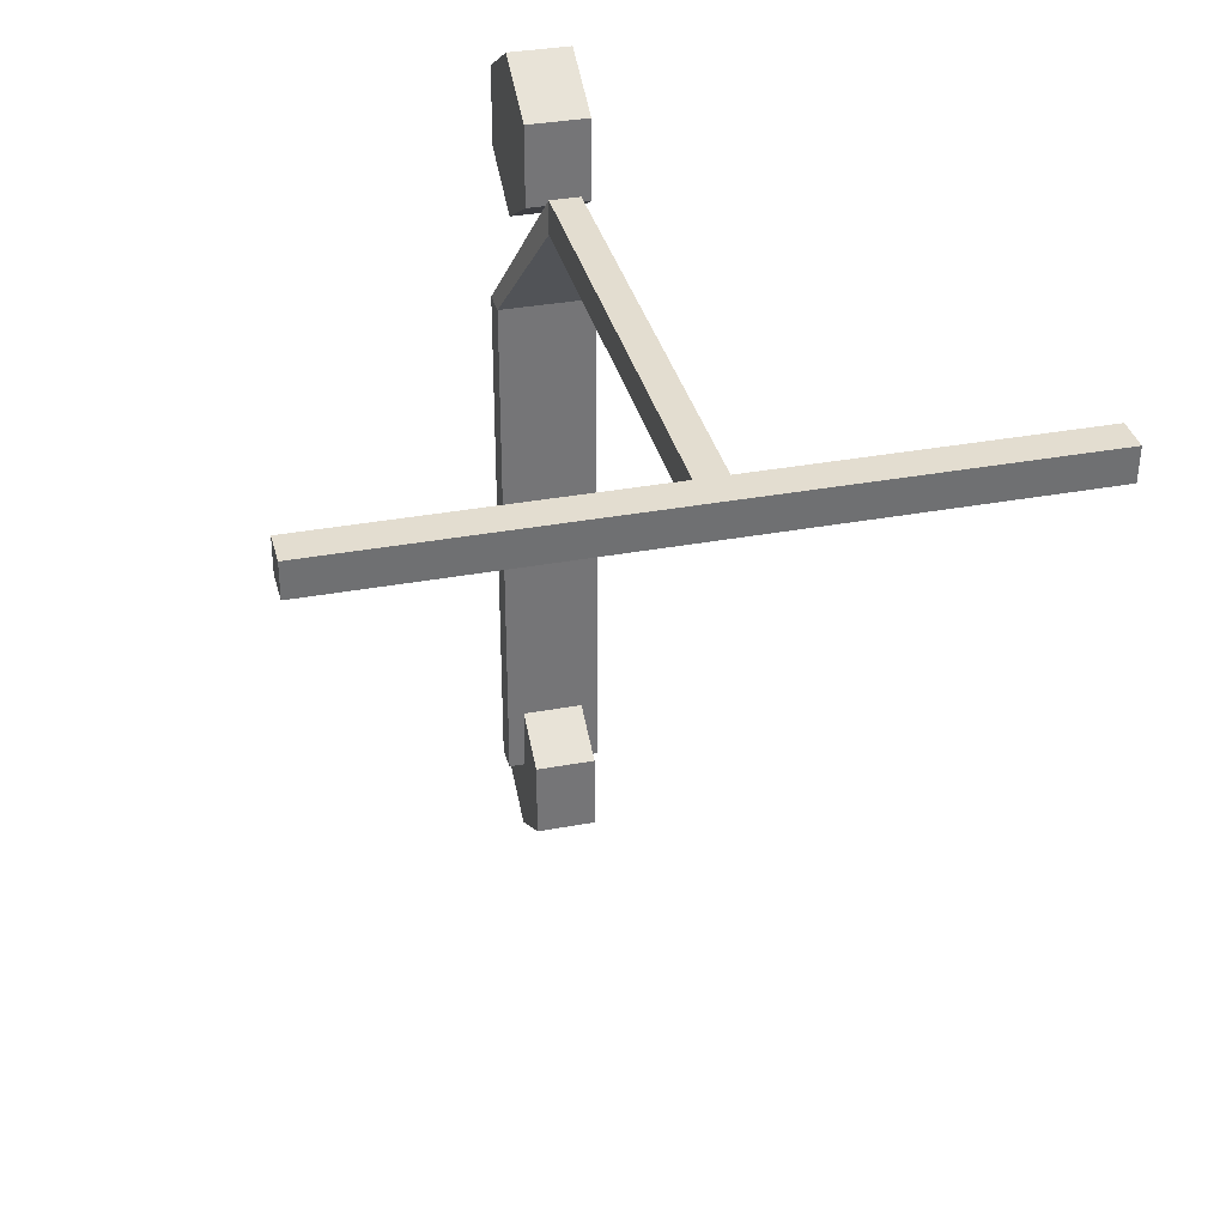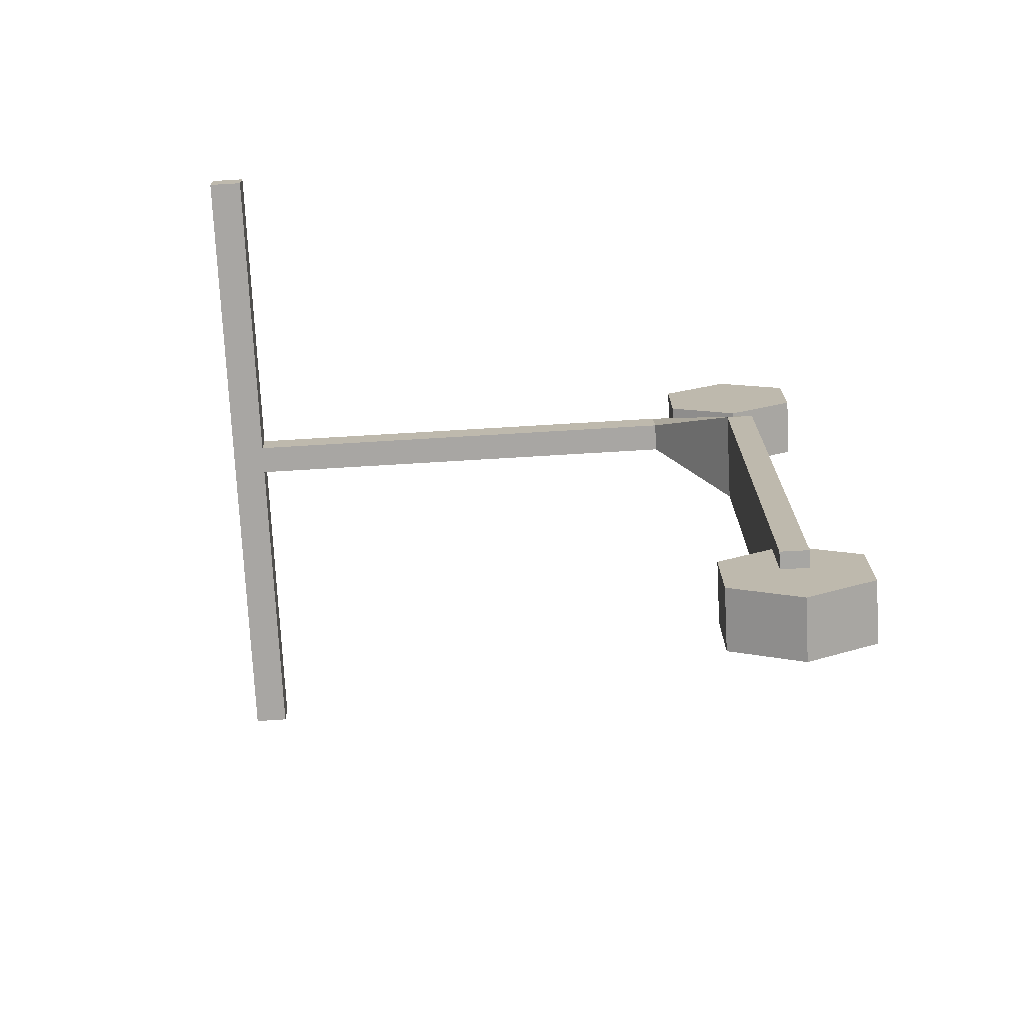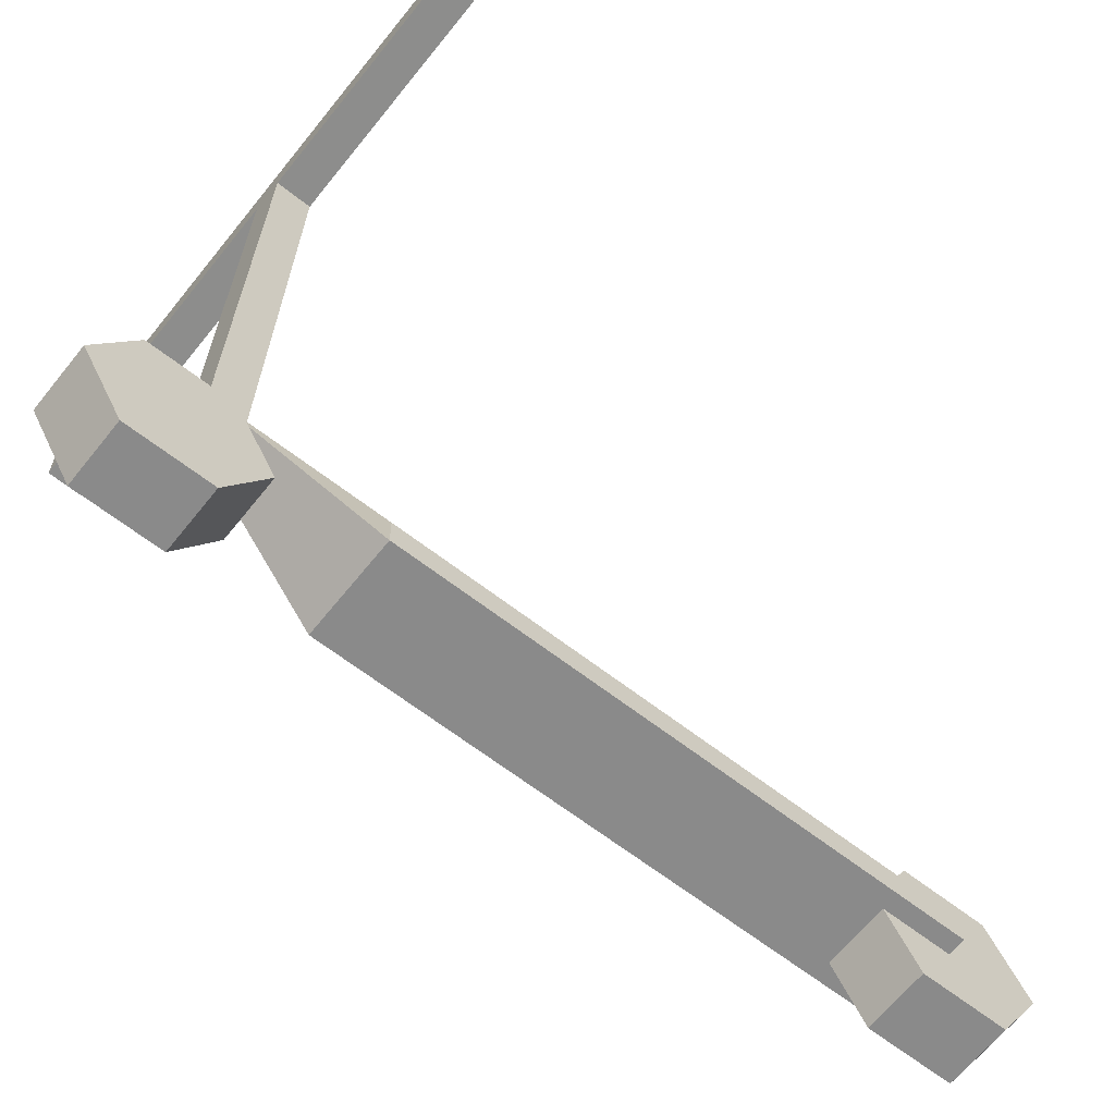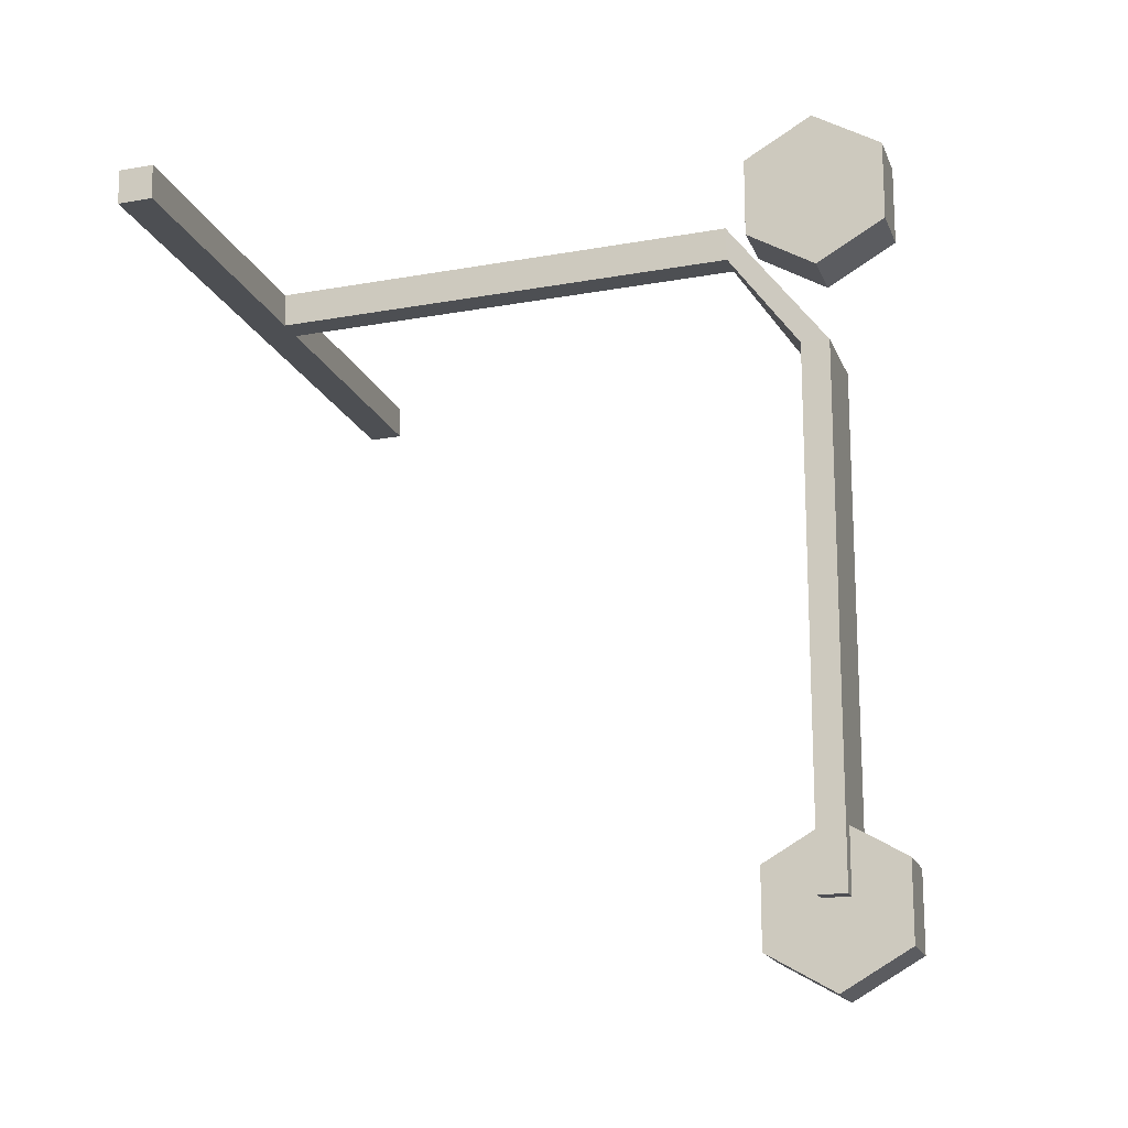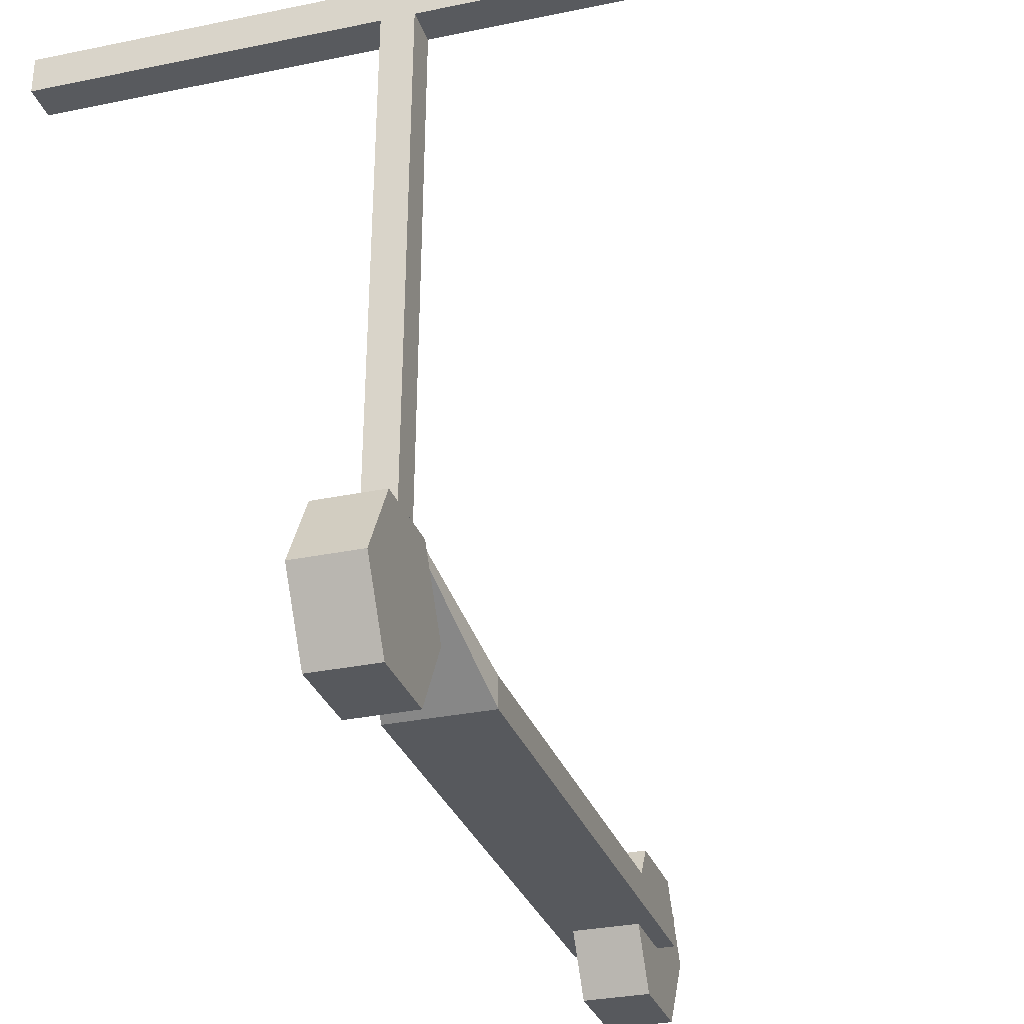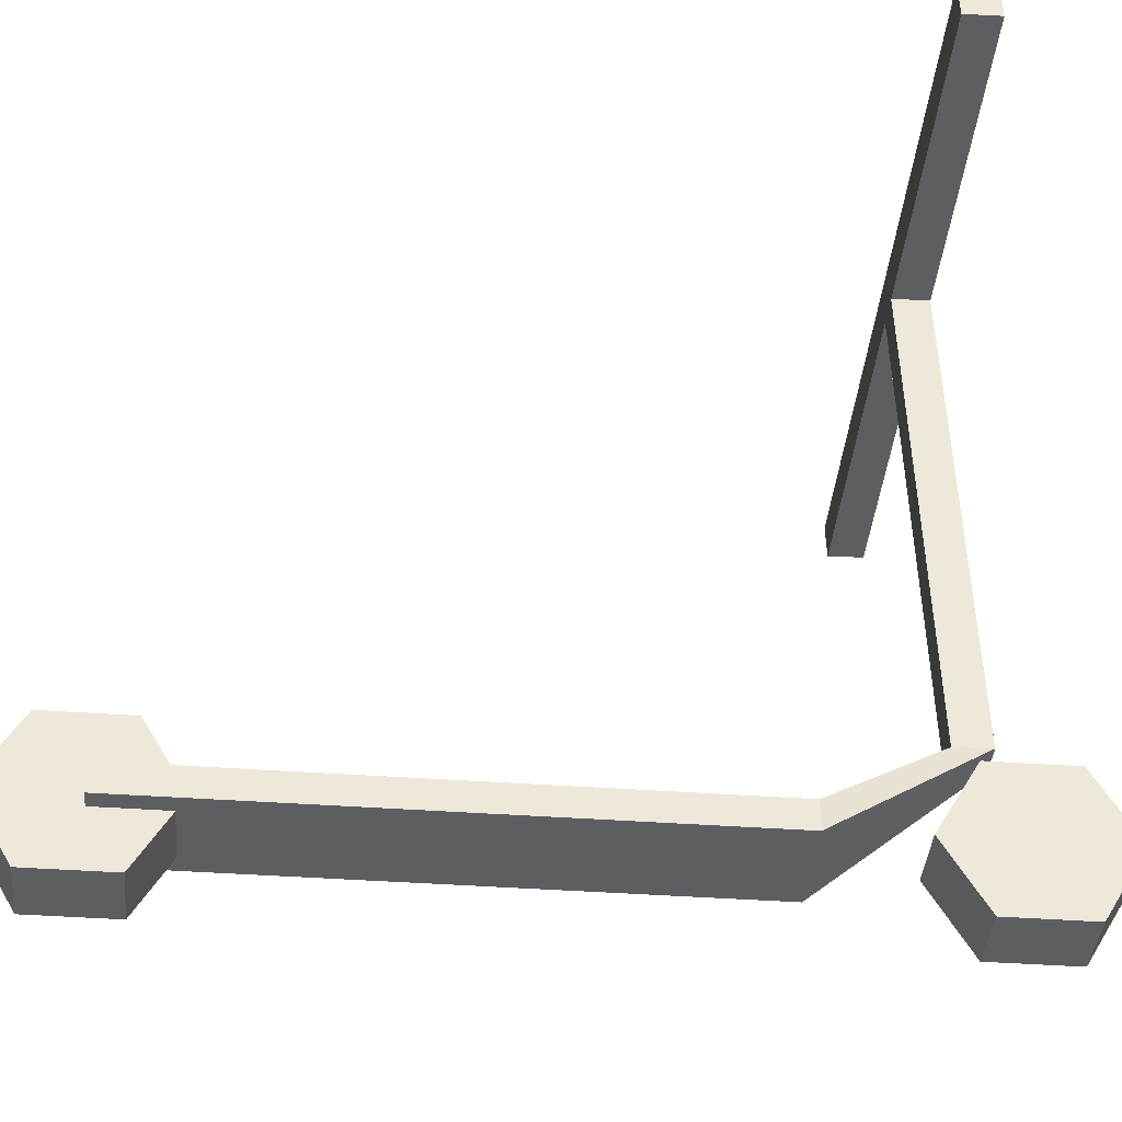
<metadata>
{"format":"obj","ext":"obj","renderer":"f3d","projection":"perspective","resolution":1024,"background":"white","views":[{"elev":33.7,"azim":165.7,"up":"+Z"},{"elev":-74.1,"azim":-87.0,"up":"+Z"},{"elev":-63.5,"azim":51.7,"up":"+Y"},{"elev":-17.3,"azim":-73.4,"up":"+Z"},{"elev":-29.2,"azim":17.4,"up":"+Y"},{"elev":-39.4,"azim":-95.2,"up":"+Y"}]}
</metadata>
<code>
o Cube
v -1.473 0.4371 7.018
v -1.473 -0.4371 7.018
v -1.473 0.4371 -9.532
v -1.473 -0.4371 -9.532
v 1.473 0.4371 7.018
v 1.473 -0.4371 7.018
v 1.473 0.4371 -9.532
v 1.473 -0.4371 -9.532
v -0.4625 2.885 11.5
v 0.4624 2.885 11.5
v -0.4625 2.853 10.44
v 0.4624 2.853 10.44
v -0.4625 17.55 11.06
v 0.4624 17.55 11.06
v -0.4625 17.51 10
v 0.4624 17.51 10
v -0.4625 18.61 11.03
v 0.4624 18.61 11.03
v -0.4625 18.58 9.969
v 0.4624 18.58 9.969
v -10.33 17.51 10
v -10.33 17.55 11.06
v 10.33 17.51 10
v 10.33 17.55 11.06
v -10.33 18.58 9.969
v -10.33 18.61 11.03
v 10.33 18.58 9.969
v 10.33 18.61 11.03
v 0.9603 1e-06 -7.261
v 0.9603 2.152 -8.503
v 0.9603 2.152 -10.99
v 0.9603 1e-06 -12.23
v 0.9603 -2.152 -10.99
v 0.9603 -2.152 -8.503
v -0.9407 1e-06 -7.261
v -0.9407 2.152 -8.503
v -0.9407 2.152 -10.99
v -0.9407 1e-06 -12.23
v -0.9407 -2.152 -10.99
v -0.9407 -2.152 -8.503
v 0.9603 -1e-06 14.71
v 0.9602 2.152 13.47
v 0.9602 2.152 10.98
v 0.9602 -1e-06 9.74
v 0.9602 -2.152 10.98
v 0.9603 -2.152 13.47
v -0.9407 -1e-06 14.71
v -0.9407 2.152 13.47
v -0.9407 2.152 10.98
v -0.9407 -1e-06 9.74
v -0.9407 -2.152 10.98
v -0.9407 -2.152 13.47
f 1 5 7 3
f 4 3 7 8
f 8 7 5 6
f 6 2 4 8
f 2 1 3 4
f 1 2 9 11
f 12 11 15 16
f 6 5 12 10
f 2 6 10 9
f 5 1 11 12
f 18 14 24 28
f 11 9 13 15
f 10 12 16 14
f 9 10 14 13
f 18 20 19 17
f 13 14 18 17
f 16 15 19 20
f 19 15 21 25
f 24 23 27 28
f 21 22 26 25
f 14 16 23 24
f 17 19 25 26
f 13 17 26 22
f 16 20 27 23
f 15 13 22 21
f 20 18 28 27
f 29 34 40 35
f 33 32 38 39
f 31 30 36 37
f 34 33 39 40
f 32 31 37 38
f 30 29 35 36
f 38 35 39
f 37 35 38
f 37 36 35
f 35 40 39
f 32 33 34
f 32 34 29
f 31 32 29
f 31 29 30
f 41 46 52 47
f 45 44 50 51
f 43 42 48 49
f 46 45 51 52
f 44 43 49 50
f 42 41 47 48
f 50 47 51
f 49 47 50
f 49 48 47
f 47 52 51
f 44 45 46
f 44 46 41
f 43 44 41
f 43 41 42

</code>
